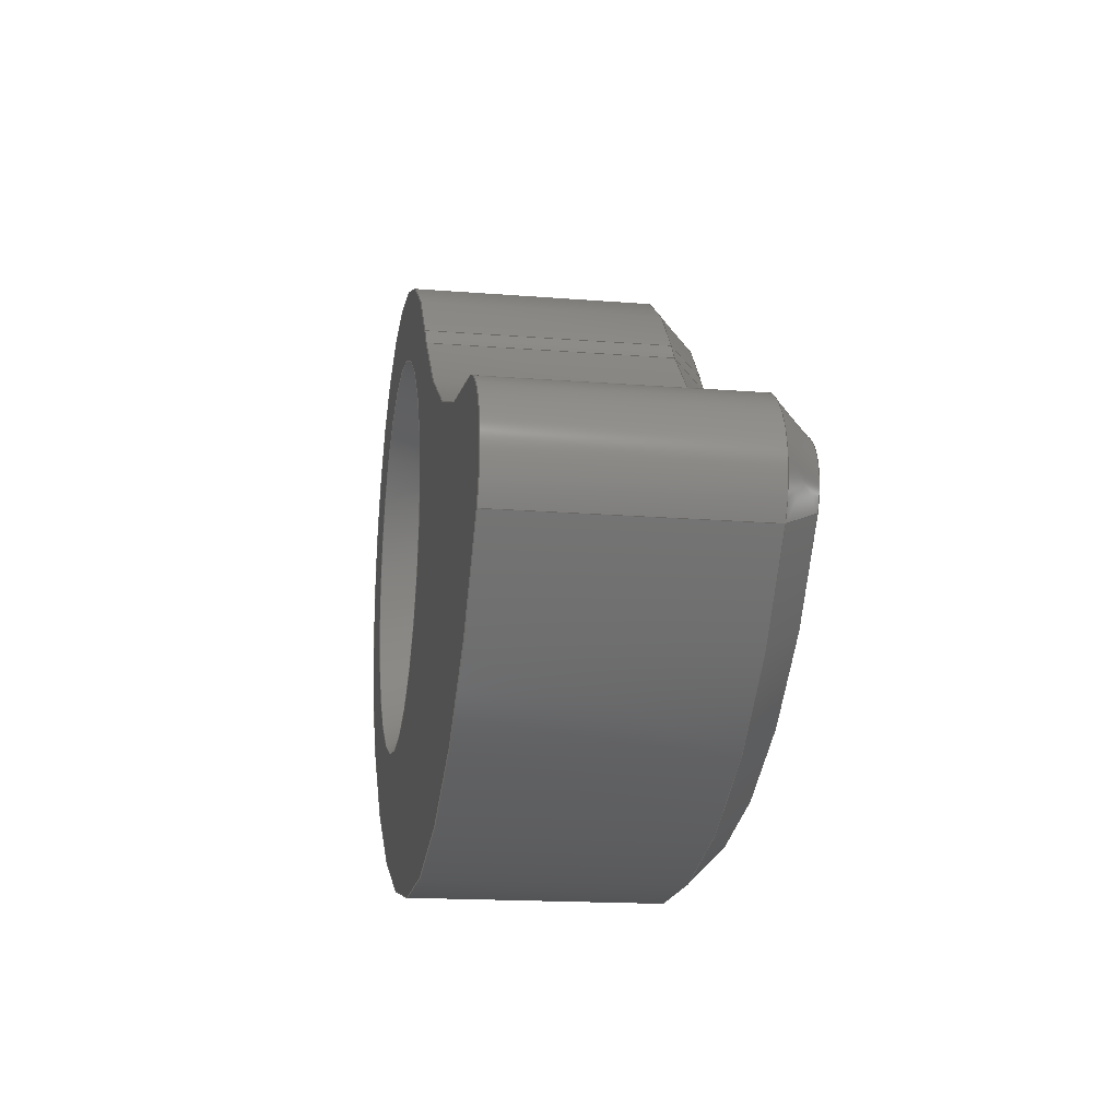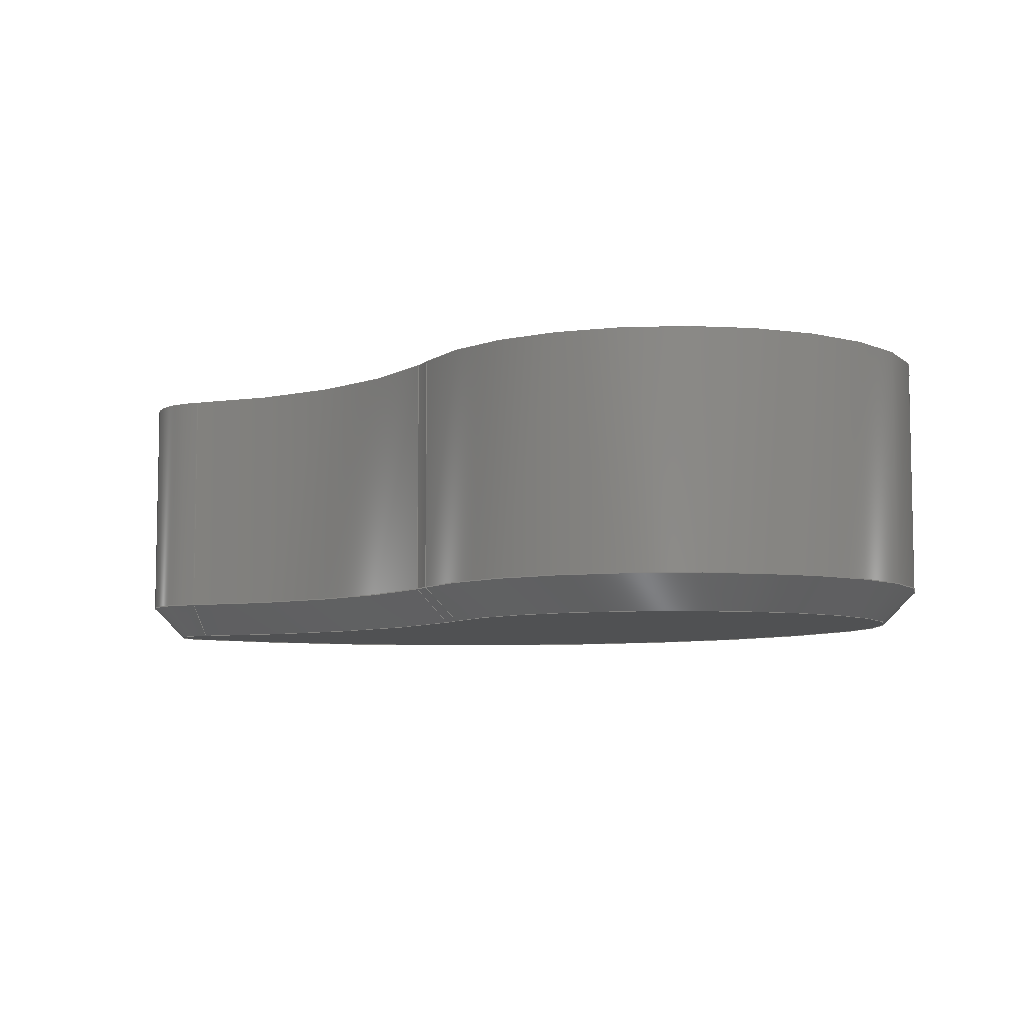
<metadata>
{"format":"step","ext":"step","renderer":"f3d","projection":"perspective","resolution":1024,"background":"white","views":[{"elev":-16.2,"azim":-99.5,"up":"+Z"},{"elev":-7.0,"azim":13.8,"up":"+Y"}]}
</metadata>
<code>
ISO-10303-21;
DATA;
#1=PROPERTY_DEFINITION_REPRESENTATION(#5,#3);
#2=PROPERTY_DEFINITION_REPRESENTATION(#6,#4);
#3=REPRESENTATION('',(#7),#404);
#4=REPRESENTATION('',(#8),#404);
#5=PROPERTY_DEFINITION('pmi validation property','',#409);
#6=PROPERTY_DEFINITION('pmi validation property','',#409);
#7=VALUE_REPRESENTATION_ITEM('number of annotations',COUNT_MEASURE(0));
#8=VALUE_REPRESENTATION_ITEM('number of views',COUNT_MEASURE(0));
#9=SHAPE_REPRESENTATION_RELATIONSHIP('','',#228,#10);
#10=ADVANCED_BREP_SHAPE_REPRESENTATION('',(#226),#404);
#11=CONICAL_SURFACE('',#253,0.006983,0.7854);
#12=CONICAL_SURFACE('',#254,0.0035,0.7854);
#13=CONICAL_SURFACE('',#255,0.0007,0.7854);
#14=CONICAL_SURFACE('',#256,0.0045,0.7854);
#15=CONICAL_SURFACE('',#257,0.006554,0.7854);
#16=CONICAL_SURFACE('',#262,0.00245,0.4636);
#17=PLANE('',#239);
#18=PLANE('',#245);
#19=PLANE('',#261);
#20=CIRCLE('',#231,0.004);
#21=CIRCLE('',#232,0.004);
#22=CIRCLE('',#234,0.006554);
#23=CIRCLE('',#235,0.006554);
#24=CIRCLE('',#237,0.007483);
#25=CIRCLE('',#238,0.007483);
#26=CIRCLE('',#240,0.007054);
#27=CIRCLE('',#241,0.0007);
#28=CIRCLE('',#242,0.006983);
#29=CIRCLE('',#243,0.0035);
#30=CIRCLE('',#244,0.0045);
#31=CIRCLE('',#246,0.00295);
#32=CIRCLE('',#247,0.0012);
#33=CIRCLE('',#248,0.004);
#34=CIRCLE('',#250,0.004);
#35=CIRCLE('',#252,0.0012);
#36=CIRCLE('',#259,0.00245);
#37=CIRCLE('',#260,0.00245);
#38=ORIENTED_EDGE('',*,*,#94,.T.);
#39=ORIENTED_EDGE('',*,*,#95,.T.);
#40=ORIENTED_EDGE('',*,*,#96,.T.);
#41=ORIENTED_EDGE('',*,*,#97,.T.);
#42=ORIENTED_EDGE('',*,*,#98,.T.);
#43=ORIENTED_EDGE('',*,*,#99,.T.);
#44=ORIENTED_EDGE('',*,*,#100,.T.);
#45=ORIENTED_EDGE('',*,*,#101,.F.);
#46=ORIENTED_EDGE('',*,*,#96,.F.);
#47=ORIENTED_EDGE('',*,*,#102,.T.);
#48=ORIENTED_EDGE('',*,*,#103,.T.);
#49=ORIENTED_EDGE('',*,*,#104,.T.);
#50=ORIENTED_EDGE('',*,*,#105,.T.);
#51=ORIENTED_EDGE('',*,*,#106,.T.);
#52=ORIENTED_EDGE('',*,*,#107,.T.);
#53=ORIENTED_EDGE('',*,*,#108,.T.);
#54=ORIENTED_EDGE('',*,*,#109,.T.);
#55=ORIENTED_EDGE('',*,*,#110,.T.);
#56=ORIENTED_EDGE('',*,*,#104,.F.);
#57=ORIENTED_EDGE('',*,*,#111,.T.);
#58=ORIENTED_EDGE('',*,*,#101,.T.);
#59=ORIENTED_EDGE('',*,*,#112,.T.);
#60=ORIENTED_EDGE('',*,*,#97,.F.);
#61=ORIENTED_EDGE('',*,*,#100,.F.);
#62=ORIENTED_EDGE('',*,*,#113,.T.);
#63=ORIENTED_EDGE('',*,*,#94,.F.);
#64=ORIENTED_EDGE('',*,*,#112,.F.);
#65=ORIENTED_EDGE('',*,*,#103,.F.);
#66=ORIENTED_EDGE('',*,*,#114,.T.);
#67=ORIENTED_EDGE('',*,*,#98,.F.);
#68=ORIENTED_EDGE('',*,*,#111,.F.);
#69=ORIENTED_EDGE('',*,*,#115,.F.);
#70=ORIENTED_EDGE('',*,*,#102,.F.);
#71=ORIENTED_EDGE('',*,*,#116,.F.);
#72=ORIENTED_EDGE('',*,*,#107,.F.);
#73=ORIENTED_EDGE('',*,*,#116,.T.);
#74=ORIENTED_EDGE('',*,*,#95,.F.);
#75=ORIENTED_EDGE('',*,*,#117,.F.);
#76=ORIENTED_EDGE('',*,*,#108,.F.);
#77=ORIENTED_EDGE('',*,*,#115,.T.);
#78=ORIENTED_EDGE('',*,*,#106,.F.);
#79=ORIENTED_EDGE('',*,*,#118,.F.);
#80=ORIENTED_EDGE('',*,*,#114,.F.);
#81=ORIENTED_EDGE('',*,*,#117,.T.);
#82=ORIENTED_EDGE('',*,*,#113,.F.);
#83=ORIENTED_EDGE('',*,*,#119,.F.);
#84=ORIENTED_EDGE('',*,*,#109,.F.);
#85=ORIENTED_EDGE('',*,*,#118,.T.);
#86=ORIENTED_EDGE('',*,*,#105,.F.);
#87=ORIENTED_EDGE('',*,*,#119,.T.);
#88=ORIENTED_EDGE('',*,*,#99,.F.);
#89=ORIENTED_EDGE('',*,*,#120,.T.);
#90=ORIENTED_EDGE('',*,*,#121,.F.);
#91=ORIENTED_EDGE('',*,*,#121,.T.);
#92=ORIENTED_EDGE('',*,*,#110,.F.);
#93=ORIENTED_EDGE('',*,*,#120,.F.);
#94=EDGE_CURVE('',#122,#123,#140,.F.);
#95=EDGE_CURVE('',#123,#124,#20,.F.);
#96=EDGE_CURVE('',#124,#125,#141,.T.);
#97=EDGE_CURVE('',#125,#122,#21,.T.);
#98=EDGE_CURVE('',#126,#127,#142,.F.);
#99=EDGE_CURVE('',#127,#128,#22,.T.);
#100=EDGE_CURVE('',#128,#129,#143,.T.);
#101=EDGE_CURVE('',#126,#129,#23,.T.);
#102=EDGE_CURVE('',#124,#130,#24,.F.);
#103=EDGE_CURVE('',#130,#131,#144,.T.);
#104=EDGE_CURVE('',#131,#125,#25,.T.);
#105=EDGE_CURVE('',#132,#133,#26,.F.);
#106=EDGE_CURVE('',#133,#134,#27,.T.);
#107=EDGE_CURVE('',#134,#135,#28,.T.);
#108=EDGE_CURVE('',#135,#136,#29,.T.);
#109=EDGE_CURVE('',#136,#132,#30,.F.);
#110=EDGE_CURVE('',#137,#137,#31,.T.);
#111=EDGE_CURVE('',#131,#126,#32,.F.);
#112=EDGE_CURVE('',#129,#122,#33,.T.);
#113=EDGE_CURVE('',#128,#123,#34,.T.);
#114=EDGE_CURVE('',#130,#127,#35,.F.);
#115=EDGE_CURVE('',#130,#134,#145,.T.);
#116=EDGE_CURVE('',#135,#124,#146,.T.);
#117=EDGE_CURVE('',#136,#123,#147,.T.);
#118=EDGE_CURVE('',#127,#133,#148,.T.);
#119=EDGE_CURVE('',#132,#128,#149,.T.);
#120=EDGE_CURVE('',#138,#138,#36,.F.);
#121=EDGE_CURVE('',#139,#139,#37,.F.);
#122=VERTEX_POINT('',#344);
#123=VERTEX_POINT('',#345);
#124=VERTEX_POINT('',#347);
#125=VERTEX_POINT('',#349);
#126=VERTEX_POINT('',#353);
#127=VERTEX_POINT('',#354);
#128=VERTEX_POINT('',#356);
#129=VERTEX_POINT('',#358);
#130=VERTEX_POINT('',#362);
#131=VERTEX_POINT('',#364);
#132=VERTEX_POINT('',#368);
#133=VERTEX_POINT('',#369);
#134=VERTEX_POINT('',#371);
#135=VERTEX_POINT('',#373);
#136=VERTEX_POINT('',#375);
#137=VERTEX_POINT('',#379);
#138=VERTEX_POINT('',#398);
#139=VERTEX_POINT('',#400);
#140=LINE('',#343,#150);
#141=LINE('',#348,#151);
#142=LINE('',#352,#152);
#143=LINE('',#357,#153);
#144=LINE('',#363,#154);
#145=LINE('',#387,#155);
#146=LINE('',#388,#156);
#147=LINE('',#390,#157);
#148=LINE('',#392,#158);
#149=LINE('',#394,#159);
#150=VECTOR('',#267,1);
#151=VECTOR('',#270,1);
#152=VECTOR('',#275,1);
#153=VECTOR('',#278,1);
#154=VECTOR('',#285,1);
#155=VECTOR('',#318,1);
#156=VECTOR('',#319,1);
#157=VECTOR('',#322,1);
#158=VECTOR('',#325,1);
#159=VECTOR('',#328,1);
#160=EDGE_LOOP('',(#38,#39,#40,#41));
#161=EDGE_LOOP('',(#42,#43,#44,#45));
#162=EDGE_LOOP('',(#46,#47,#48,#49));
#163=EDGE_LOOP('',(#50,#51,#52,#53,#54));
#164=EDGE_LOOP('',(#55));
#165=EDGE_LOOP('',(#56,#57,#58,#59,#60));
#166=EDGE_LOOP('',(#61,#62,#63,#64));
#167=EDGE_LOOP('',(#65,#66,#67,#68));
#168=EDGE_LOOP('',(#69,#70,#71,#72));
#169=EDGE_LOOP('',(#73,#74,#75,#76));
#170=EDGE_LOOP('',(#77,#78,#79,#80));
#171=EDGE_LOOP('',(#81,#82,#83,#84));
#172=EDGE_LOOP('',(#85,#86,#87,#88));
#173=EDGE_LOOP('',(#89));
#174=EDGE_LOOP('',(#90));
#175=EDGE_LOOP('',(#91));
#176=EDGE_LOOP('',(#92));
#177=EDGE_LOOP('',(#93));
#178=FACE_BOUND('',#160,.T.);
#179=FACE_BOUND('',#161,.T.);
#180=FACE_BOUND('',#162,.T.);
#181=FACE_BOUND('',#163,.T.);
#182=FACE_BOUND('',#164,.T.);
#183=FACE_BOUND('',#165,.T.);
#184=FACE_BOUND('',#166,.T.);
#185=FACE_BOUND('',#167,.T.);
#186=FACE_BOUND('',#168,.T.);
#187=FACE_BOUND('',#169,.T.);
#188=FACE_BOUND('',#170,.T.);
#189=FACE_BOUND('',#171,.T.);
#190=FACE_BOUND('',#172,.T.);
#191=FACE_BOUND('',#173,.T.);
#192=FACE_BOUND('',#174,.T.);
#193=FACE_BOUND('',#175,.T.);
#194=FACE_BOUND('',#176,.T.);
#195=FACE_BOUND('',#177,.T.);
#196=CYLINDRICAL_SURFACE('',#230,0.004);
#197=CYLINDRICAL_SURFACE('',#233,0.006554);
#198=CYLINDRICAL_SURFACE('',#236,0.007483);
#199=CYLINDRICAL_SURFACE('',#249,0.004);
#200=CYLINDRICAL_SURFACE('',#251,0.0012);
#201=CYLINDRICAL_SURFACE('',#258,0.00245);
#202=ADVANCED_FACE('',(#178),#196,.T.);
#203=ADVANCED_FACE('',(#179),#197,.F.);
#204=ADVANCED_FACE('',(#180),#198,.T.);
#205=ADVANCED_FACE('',(#181),#17,.T.);
#206=ADVANCED_FACE('',(#182,#183),#18,.F.);
#207=ADVANCED_FACE('',(#184),#199,.F.);
#208=ADVANCED_FACE('',(#185),#200,.T.);
#209=ADVANCED_FACE('',(#186),#11,.T.);
#210=ADVANCED_FACE('',(#187),#12,.T.);
#211=ADVANCED_FACE('',(#188),#13,.T.);
#212=ADVANCED_FACE('',(#189),#14,.F.);
#213=ADVANCED_FACE('',(#190),#15,.F.);
#214=ADVANCED_FACE('',(#191,#192),#201,.F.);
#215=ADVANCED_FACE('',(#193),#19,.F.);
#216=ADVANCED_FACE('',(#194,#195),#16,.F.);
#217=CLOSED_SHELL('',(#202,#203,#204,#205,#206,#207,#208,#209,#210,#211,
#212,#213,#214,#215,#216));
#218=STYLED_ITEM('',(#219),#226);
#219=PRESENTATION_STYLE_ASSIGNMENT((#220));
#220=SURFACE_STYLE_USAGE(.BOTH.,#221);
#221=SURFACE_SIDE_STYLE('',(#222));
#222=SURFACE_STYLE_FILL_AREA(#223);
#223=FILL_AREA_STYLE('',(#224));
#224=FILL_AREA_STYLE_COLOUR('',#225);
#225=COLOUR_RGB('',0.8667,0.3216,0.1569);
#226=MANIFOLD_SOLID_BREP('arm',#217);
#227=SHAPE_DEFINITION_REPRESENTATION(#409,#228);
#228=SHAPE_REPRESENTATION('arm',(#229),#404);
#229=AXIS2_PLACEMENT_3D('',#341,#263,#264);
#230=AXIS2_PLACEMENT_3D('',#342,#265,#266);
#231=AXIS2_PLACEMENT_3D('',#346,#268,#269);
#232=AXIS2_PLACEMENT_3D('',#350,#271,#272);
#233=AXIS2_PLACEMENT_3D('',#351,#273,#274);
#234=AXIS2_PLACEMENT_3D('',#355,#276,#277);
#235=AXIS2_PLACEMENT_3D('',#359,#279,#280);
#236=AXIS2_PLACEMENT_3D('',#360,#281,#282);
#237=AXIS2_PLACEMENT_3D('',#361,#283,#284);
#238=AXIS2_PLACEMENT_3D('',#365,#286,#287);
#239=AXIS2_PLACEMENT_3D('',#366,#288,#289);
#240=AXIS2_PLACEMENT_3D('',#367,#290,#291);
#241=AXIS2_PLACEMENT_3D('',#370,#292,#293);
#242=AXIS2_PLACEMENT_3D('',#372,#294,#295);
#243=AXIS2_PLACEMENT_3D('',#374,#296,#297);
#244=AXIS2_PLACEMENT_3D('',#376,#298,#299);
#245=AXIS2_PLACEMENT_3D('',#377,#300,#301);
#246=AXIS2_PLACEMENT_3D('',#378,#302,#303);
#247=AXIS2_PLACEMENT_3D('',#380,#304,#305);
#248=AXIS2_PLACEMENT_3D('',#381,#306,#307);
#249=AXIS2_PLACEMENT_3D('',#382,#308,#309);
#250=AXIS2_PLACEMENT_3D('',#383,#310,#311);
#251=AXIS2_PLACEMENT_3D('',#384,#312,#313);
#252=AXIS2_PLACEMENT_3D('',#385,#314,#315);
#253=AXIS2_PLACEMENT_3D('',#386,#316,#317);
#254=AXIS2_PLACEMENT_3D('',#389,#320,#321);
#255=AXIS2_PLACEMENT_3D('',#391,#323,#324);
#256=AXIS2_PLACEMENT_3D('',#393,#326,#327);
#257=AXIS2_PLACEMENT_3D('',#395,#329,#330);
#258=AXIS2_PLACEMENT_3D('',#396,#331,#332);
#259=AXIS2_PLACEMENT_3D('',#397,#333,#334);
#260=AXIS2_PLACEMENT_3D('',#399,#335,#336);
#261=AXIS2_PLACEMENT_3D('',#401,#337,#338);
#262=AXIS2_PLACEMENT_3D('',#402,#339,#340);
#263=DIRECTION('',(0,0,1));
#264=DIRECTION('',(1,0,0));
#265=DIRECTION('',(0,1,0));
#266=DIRECTION('',(0,0,1));
#267=DIRECTION('',(0,1,0));
#268=DIRECTION('',(0,-1,0));
#269=DIRECTION('',(0,0,-1));
#270=DIRECTION('',(0,1,0));
#271=DIRECTION('',(0,-1,0));
#272=DIRECTION('',(0,0,-1));
#273=DIRECTION('',(0,1,0));
#274=DIRECTION('',(0,0,1));
#275=DIRECTION('',(0,1,0));
#276=DIRECTION('',(0,-1,0));
#277=DIRECTION('',(0,0,-1));
#278=DIRECTION('',(0,1,0));
#279=DIRECTION('',(0,-1,0));
#280=DIRECTION('',(0,0,-1));
#281=DIRECTION('',(0,1,0));
#282=DIRECTION('',(0,0,1));
#283=DIRECTION('',(0,-1,0));
#284=DIRECTION('',(0,0,-1));
#285=DIRECTION('',(0,1,0));
#286=DIRECTION('',(0,-1,0));
#287=DIRECTION('',(0,0,-1));
#288=DIRECTION('',(0,-1,0));
#289=DIRECTION('',(1,0,0));
#290=DIRECTION('',(0,-1,0));
#291=DIRECTION('',(0,0,-1));
#292=DIRECTION('',(0,-1,0));
#293=DIRECTION('',(0,0,-1));
#294=DIRECTION('',(0,-1,0));
#295=DIRECTION('',(0,0,-1));
#296=DIRECTION('',(0,-1,0));
#297=DIRECTION('',(0,0,-1));
#298=DIRECTION('',(0,-1,0));
#299=DIRECTION('',(0,0,-1));
#300=DIRECTION('',(0,-1,0));
#301=DIRECTION('',(1,0,0));
#302=DIRECTION('',(0,-1,0));
#303=DIRECTION('',(0,0,-1));
#304=DIRECTION('',(0,-1,0));
#305=DIRECTION('',(0,0,-1));
#306=DIRECTION('',(0,-1,0));
#307=DIRECTION('',(0,0,-1));
#308=DIRECTION('',(0,1,0));
#309=DIRECTION('',(0,0,1));
#310=DIRECTION('',(0,-1,0));
#311=DIRECTION('',(0,0,-1));
#312=DIRECTION('',(0,-1,0));
#313=DIRECTION('',(0,0,-1));
#314=DIRECTION('',(0,-1,0));
#315=DIRECTION('',(0,0,-1));
#316=DIRECTION('',(0,1,0));
#317=DIRECTION('',(0,0,1));
#318=DIRECTION('',(0.591,-0.7071,0.3882));
#319=DIRECTION('',(0.5698,0.7071,-0.4187));
#320=DIRECTION('',(0,1,0));
#321=DIRECTION('',(0,0,1));
#322=DIRECTION('',(-0.5727,0.7071,0.4147));
#323=DIRECTION('',(0,1,0));
#324=DIRECTION('',(0,0,1));
#325=DIRECTION('',(0.03245,-0.7071,-0.7064));
#326=DIRECTION('',(0,-1,0));
#327=DIRECTION('',(0,0,-1));
#328=DIRECTION('',(-0.5355,0.7071,0.4618));
#329=DIRECTION('',(0,-1,0));
#330=DIRECTION('',(0,0,-1));
#331=DIRECTION('',(0,1,0));
#332=DIRECTION('',(0,0,1));
#333=DIRECTION('',(0,-1,0));
#334=DIRECTION('',(0,0,-1));
#335=DIRECTION('',(0,-1,0));
#336=DIRECTION('',(0,0,-1));
#337=DIRECTION('',(0,-1,0));
#338=DIRECTION('',(1,0,0));
#339=DIRECTION('',(0,1,0));
#340=DIRECTION('',(0,0,1));
#341=CARTESIAN_POINT('',(0,0,0));
#342=CARTESIAN_POINT('',(4.337e-19,-0.004,-6.505e-19));
#343=CARTESIAN_POINT('',(-0.00324,-0.004,0.002346));
#344=CARTESIAN_POINT('',(-0.00324,0,0.002346));
#345=CARTESIAN_POINT('',(-0.00324,-0.0035,0.002346));
#346=CARTESIAN_POINT('',(4.337e-19,-0.0035,-6.505e-19));
#347=CARTESIAN_POINT('',(0.003223,-0.0035,-0.002369));
#348=CARTESIAN_POINT('',(0.003223,-0.004,-0.002369));
#349=CARTESIAN_POINT('',(0.003223,0,-0.002369));
#350=CARTESIAN_POINT('',(4.337e-19,0,-6.505e-19));
#351=CARTESIAN_POINT('',(-0.008414,-0.004,0.00636));
#352=CARTESIAN_POINT('',(-0.008114,-0.004,-0.0001878));
#353=CARTESIAN_POINT('',(-0.008114,0,-0.0001878));
#354=CARTESIAN_POINT('',(-0.008114,-0.0035,-0.0001878));
#355=CARTESIAN_POINT('',(-0.008414,-0.0035,0.00636));
#356=CARTESIAN_POINT('',(-0.00345,-0.0035,0.00208));
#357=CARTESIAN_POINT('',(-0.00345,-0.004,0.00208));
#358=CARTESIAN_POINT('',(-0.00345,0,0.00208));
#359=CARTESIAN_POINT('',(-0.008414,0,0.00636));
#360=CARTESIAN_POINT('',(-0.002807,-0.004,0.002063));
#361=CARTESIAN_POINT('',(-0.002807,-0.0035,0.002063));
#362=CARTESIAN_POINT('',(-0.009062,-0.0035,-0.002045));
#363=CARTESIAN_POINT('',(-0.009062,-0.004,-0.002045));
#364=CARTESIAN_POINT('',(-0.009062,0,-0.002045));
#365=CARTESIAN_POINT('',(-0.002807,0,0.002063));
#366=CARTESIAN_POINT('',(-0.003,-0.004,-0.0007103));
#367=CARTESIAN_POINT('',(-0.008414,-0.004,0.00636));
#368=CARTESIAN_POINT('',(-0.003072,-0.004,0.001753));
#369=CARTESIAN_POINT('',(-0.008091,-0.004,-0.0006873));
#370=CARTESIAN_POINT('',(-0.008059,-0.004,-0.001387));
#371=CARTESIAN_POINT('',(-0.008644,-0.004,-0.001771));
#372=CARTESIAN_POINT('',(-0.002807,-0.004,0.002063));
#373=CARTESIAN_POINT('',(0.00282,-0.004,-0.002073));
#374=CARTESIAN_POINT('',(4.337e-19,-0.004,-6.505e-19));
#375=CARTESIAN_POINT('',(-0.002835,-0.004,0.002053));
#376=CARTESIAN_POINT('',(-0.00648,-0.004,0.004692));
#377=CARTESIAN_POINT('',(-0.003,0,-0.0007103));
#378=CARTESIAN_POINT('',(0,0,1.5e-19));
#379=CARTESIAN_POINT('',(0,0,-0.00295));
#380=CARTESIAN_POINT('',(-0.008059,0,-0.001387));
#381=CARTESIAN_POINT('',(-0.00648,0,0.004692));
#382=CARTESIAN_POINT('',(-0.00648,-0.004,0.004692));
#383=CARTESIAN_POINT('',(-0.00648,-0.0035,0.004692));
#384=CARTESIAN_POINT('',(-0.008059,-0.004,-0.001387));
#385=CARTESIAN_POINT('',(-0.008059,-0.0035,-0.001387));
#386=CARTESIAN_POINT('',(-0.002807,-0.004,0.002063));
#387=CARTESIAN_POINT('',(-0.009062,-0.0035,-0.002045));
#388=CARTESIAN_POINT('',(0.00282,-0.004,-0.002073));
#389=CARTESIAN_POINT('',(4.337e-19,-0.004,-6.505e-19));
#390=CARTESIAN_POINT('',(-0.002835,-0.004,0.002053));
#391=CARTESIAN_POINT('',(-0.008059,-0.004,-0.001387));
#392=CARTESIAN_POINT('',(-0.008114,-0.0035,-0.0001878));
#393=CARTESIAN_POINT('',(-0.00648,-0.004,0.004692));
#394=CARTESIAN_POINT('',(-0.003072,-0.004,0.001753));
#395=CARTESIAN_POINT('',(-0.008414,-0.0035,0.00636));
#396=CARTESIAN_POINT('',(0,-0.2593,1.5e-19));
#397=CARTESIAN_POINT('',(0,-0.001,1.5e-19));
#398=CARTESIAN_POINT('',(0,-0.001,-0.00245));
#399=CARTESIAN_POINT('',(0,-0.0035,1.5e-19));
#400=CARTESIAN_POINT('',(0,-0.0035,-0.00245));
#401=CARTESIAN_POINT('',(-0.003,-0.0035,-0.0007103));
#402=CARTESIAN_POINT('',(0,-0.001,1.5e-19));
#403=MECHANICAL_DESIGN_GEOMETRIC_PRESENTATION_REPRESENTATION('',(#218),
#404);
#404=(
GEOMETRIC_REPRESENTATION_CONTEXT(3)
GLOBAL_UNCERTAINTY_ASSIGNED_CONTEXT((#405))
GLOBAL_UNIT_ASSIGNED_CONTEXT((#408,#407,#406))
REPRESENTATION_CONTEXT('arm','TOP_LEVEL_ASSEMBLY_PART')
);
#405=UNCERTAINTY_MEASURE_WITH_UNIT(LENGTH_MEASURE(5e-06),#408,
'DISTANCE_ACCURACY_VALUE','Maximum Tolerance applied to model');
#406=(
NAMED_UNIT(*)
SI_UNIT($,.STERADIAN.)
SOLID_ANGLE_UNIT()
);
#407=(
NAMED_UNIT(*)
PLANE_ANGLE_UNIT()
SI_UNIT($,.RADIAN.)
);
#408=(
LENGTH_UNIT()
NAMED_UNIT(*)
SI_UNIT($,.METRE.)
);
#409=PRODUCT_DEFINITION_SHAPE('','',#410);
#410=PRODUCT_DEFINITION('','',#412,#411);
#411=PRODUCT_DEFINITION_CONTEXT('',#418,'design');
#412=PRODUCT_DEFINITION_FORMATION_WITH_SPECIFIED_SOURCE('','',#414,
 .NOT_KNOWN.);
#413=PRODUCT_RELATED_PRODUCT_CATEGORY('','',(#414));
#414=PRODUCT('arm','arm','arm',(#416));
#415=PRODUCT_CATEGORY('','');
#416=PRODUCT_CONTEXT('',#418,'mechanical');
#417=APPLICATION_PROTOCOL_DEFINITION('international standard',
'automotive_design',2010,#418);
#418=APPLICATION_CONTEXT(
'core data for automotive mechanical design processes');
ENDSEC;
END-ISO-10303-21;

</code>
